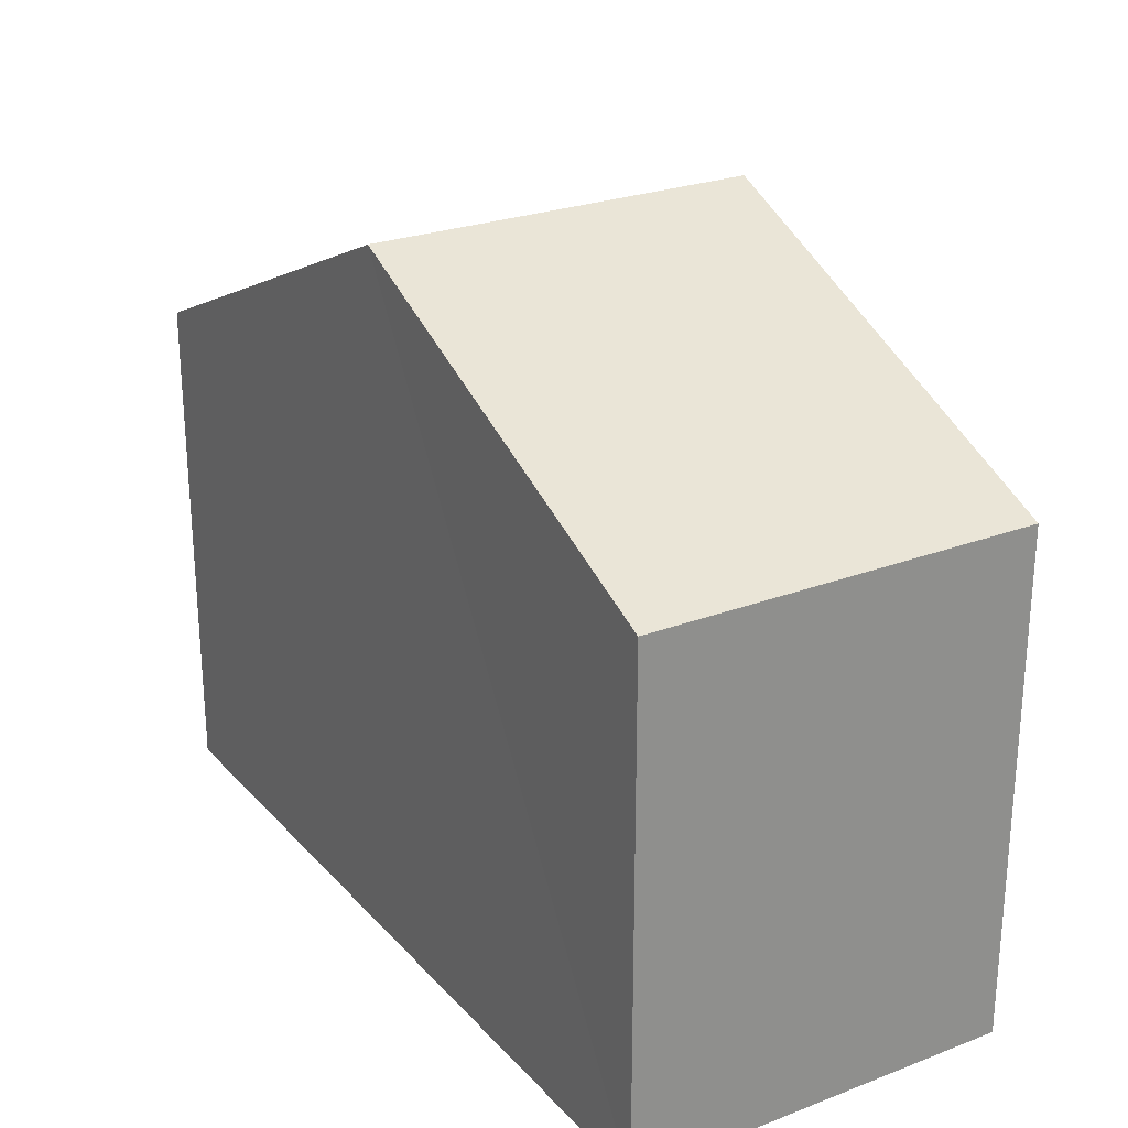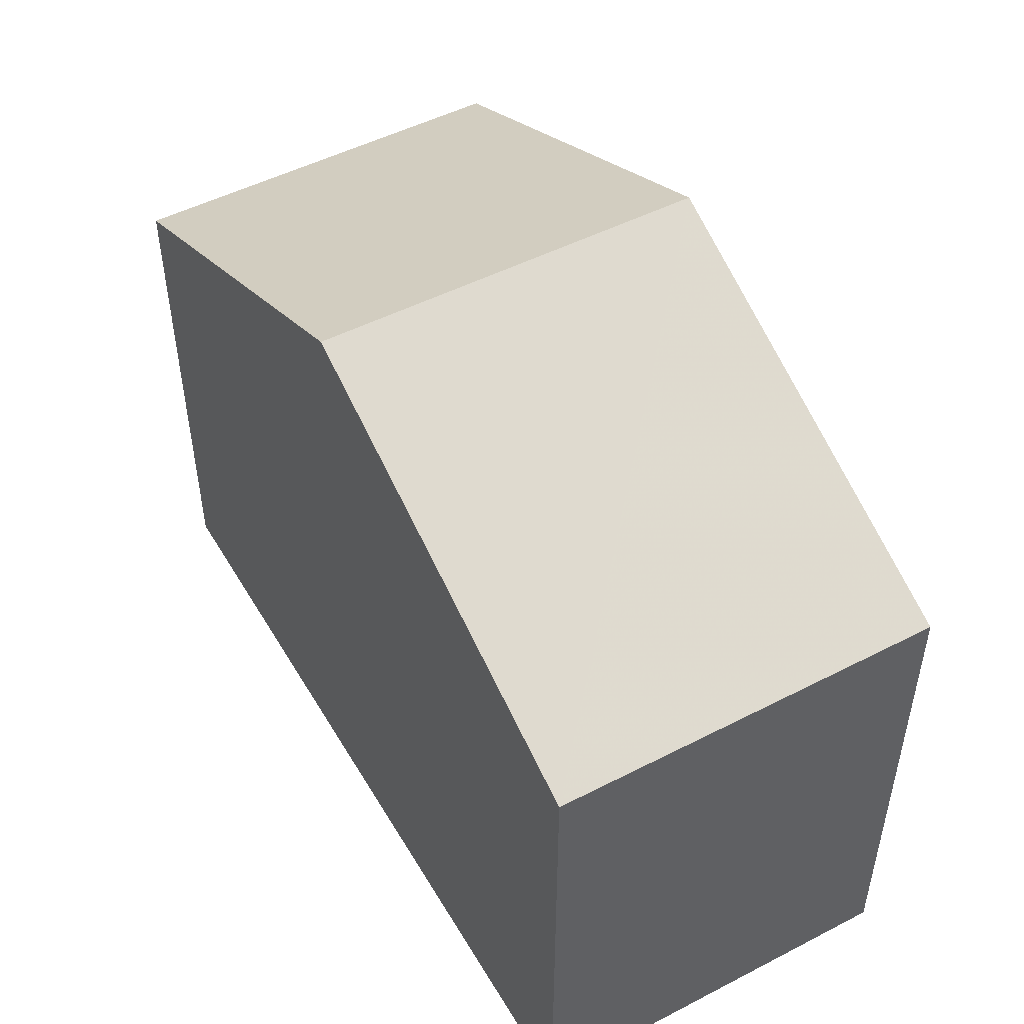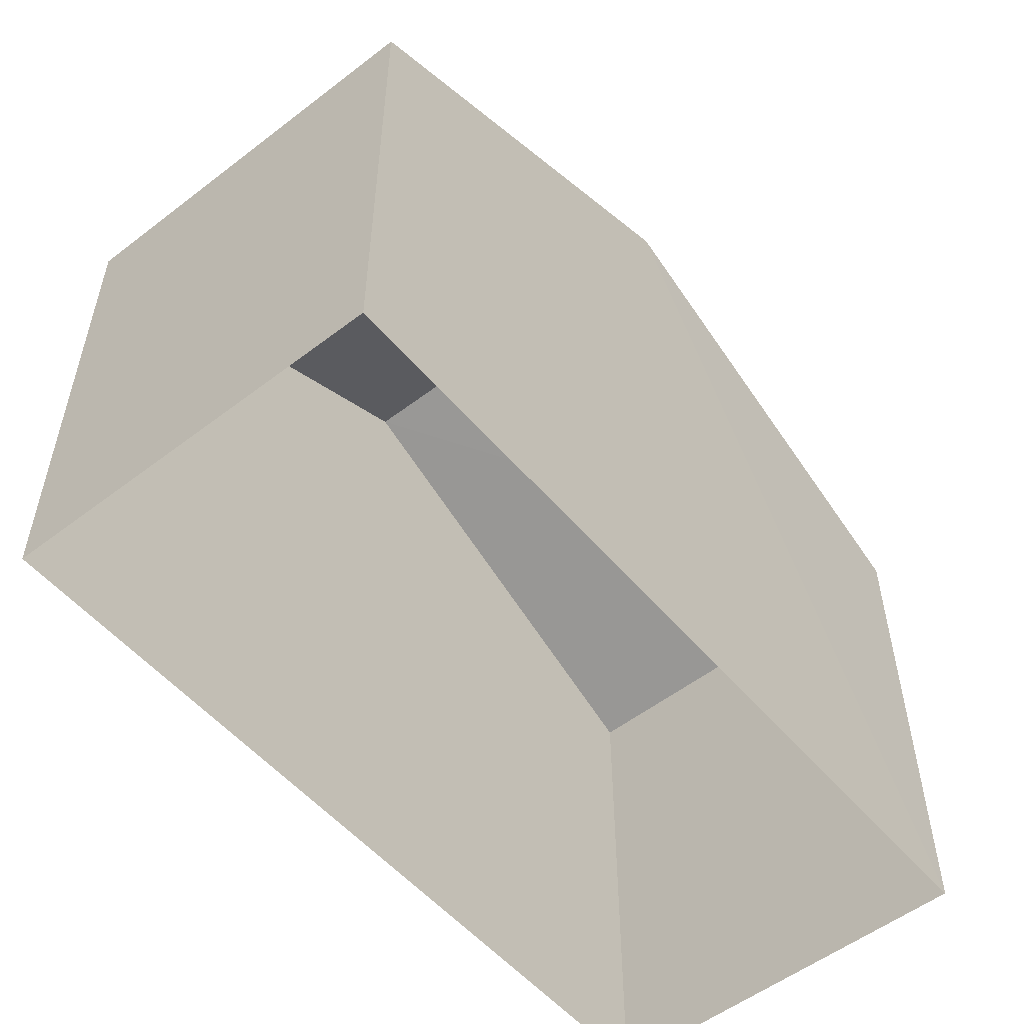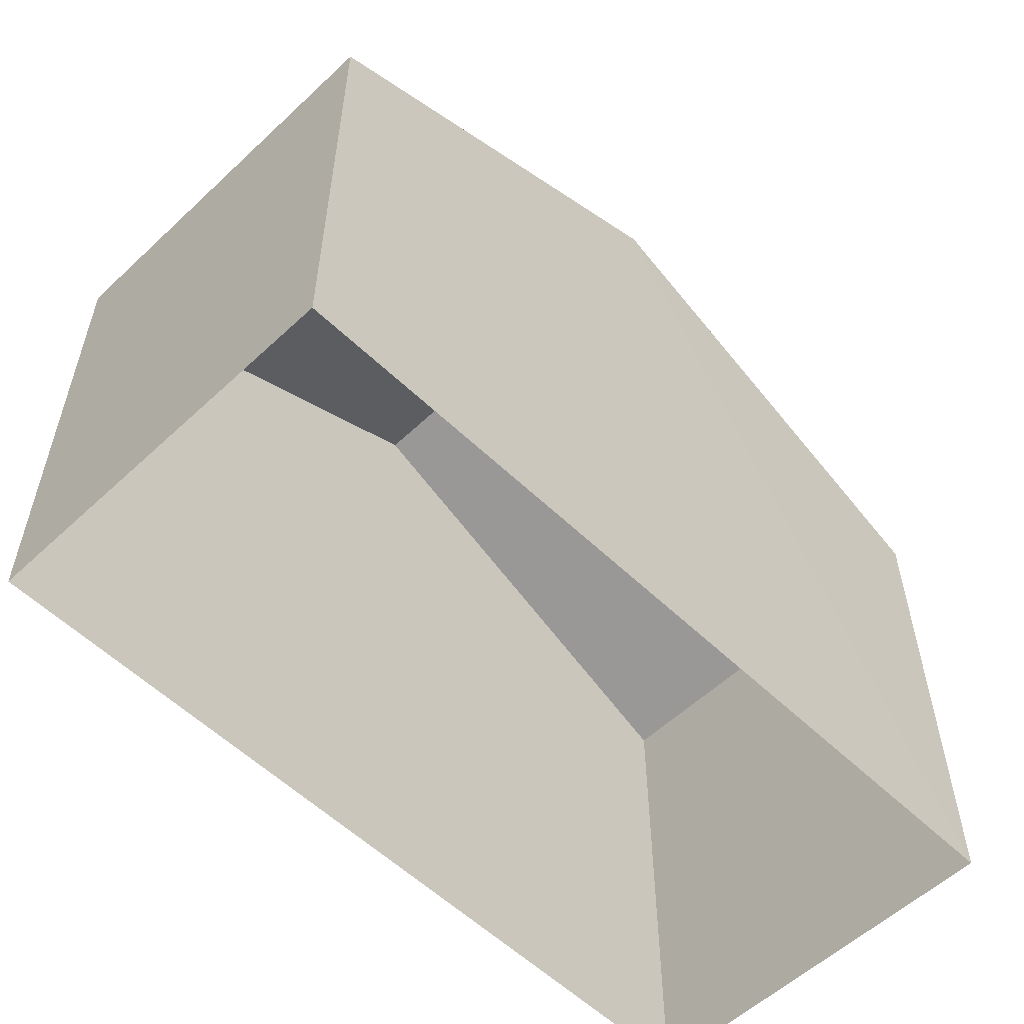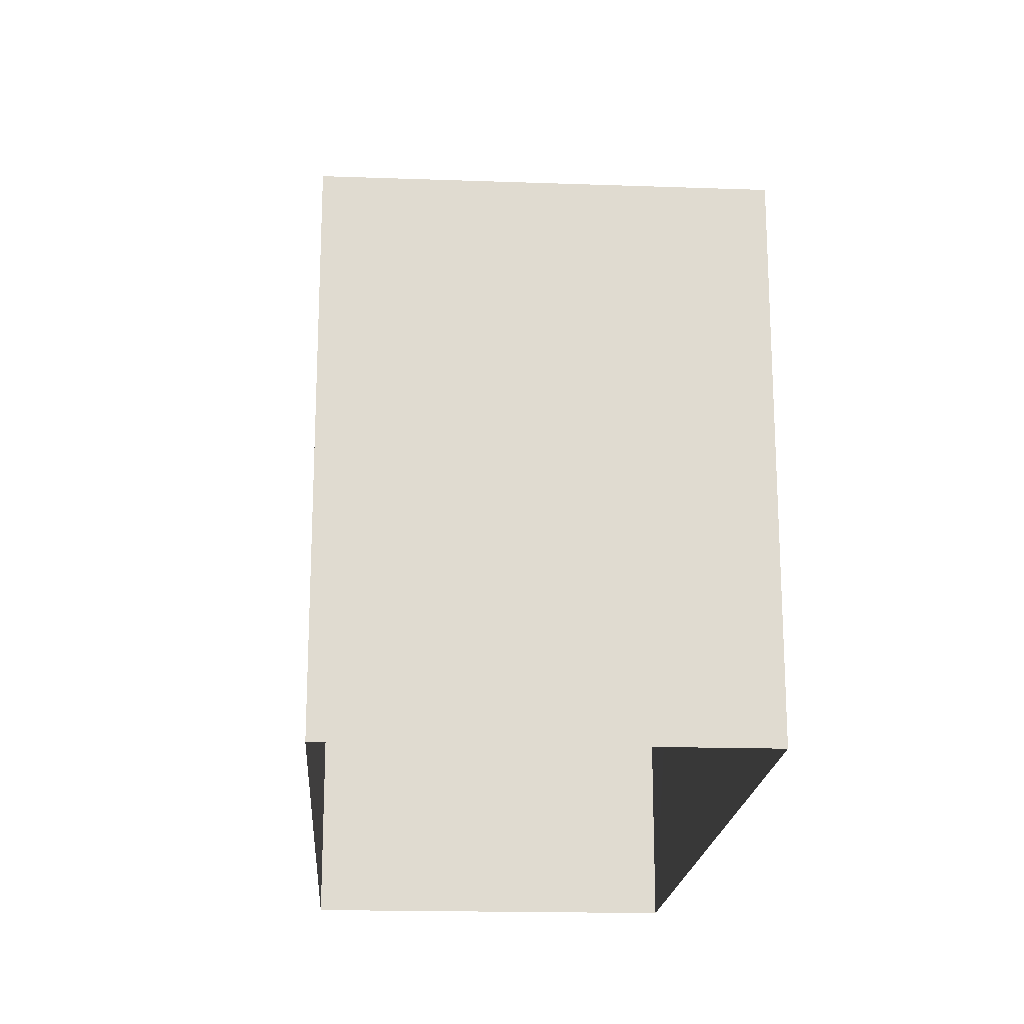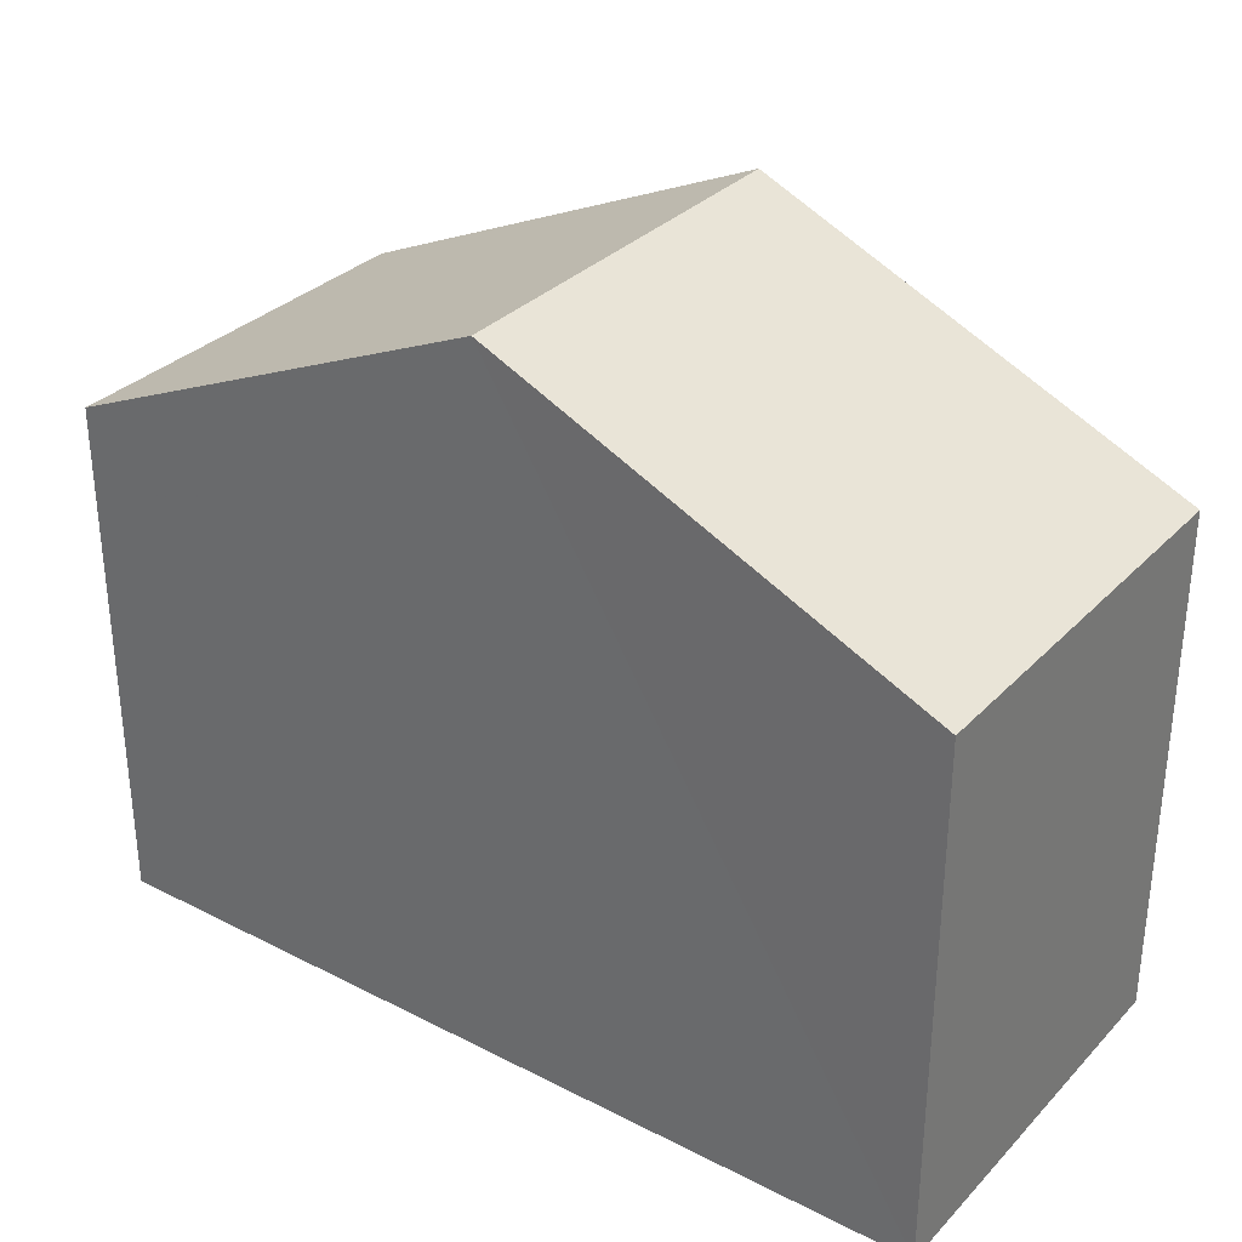
<metadata>
{"format":"obj","ext":"obj","renderer":"f3d","projection":"perspective","resolution":1024,"background":"white","views":[{"elev":25.2,"azim":-124.9,"up":"+Z"},{"elev":49.6,"azim":57.1,"up":"+Z"},{"elev":-53.5,"azim":-53.9,"up":"+Z"},{"elev":-55.7,"azim":-48.6,"up":"+Z"},{"elev":-19.1,"azim":-97.1,"up":"+Z"},{"elev":32.0,"azim":-147.7,"up":"+Z"}]}
</metadata>
<code>
v -3.73e+05 -1.038e+05 29.72
v -3.73e+05 -1.038e+05 29.72
v -3.73e+05 -1.038e+05 29.72
v -3.73e+05 -1.038e+05 29.72
v -3.73e+05 -1.038e+05 35.52
v -3.73e+05 -1.038e+05 35.52
v -3.73e+05 -1.038e+05 37.68
v -3.73e+05 -1.038e+05 37.68
v -3.73e+05 -1.038e+05 35.52
v -3.73e+05 -1.038e+05 35.52
f 1 2 3
f 1 4 2
f 5 6 7
f 8 5 7
f 9 10 8
f 7 9 8
f 10 4 8
f 4 1 8
f 1 5 8
f 5 1 3
f 6 5 3
f 6 3 7
f 3 2 7
f 2 9 7
f 10 2 4
f 10 9 2

</code>
